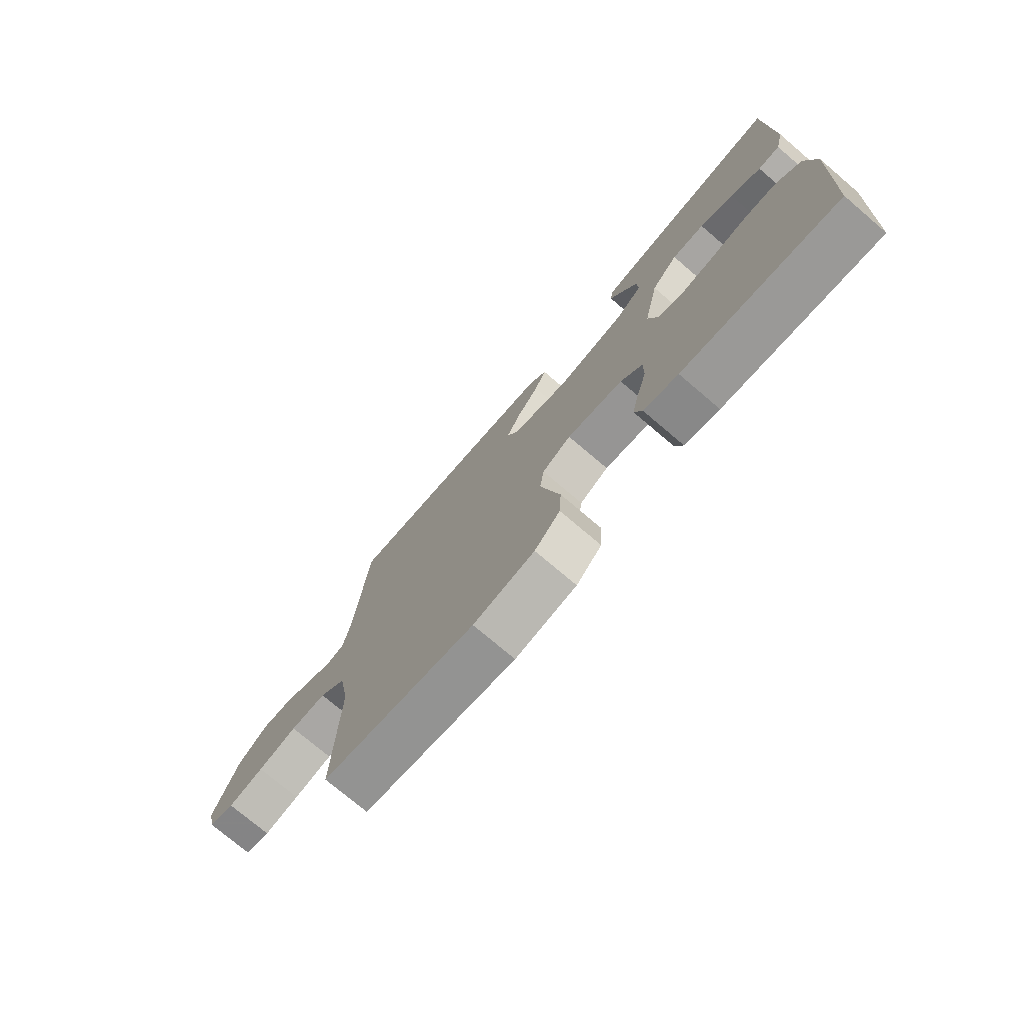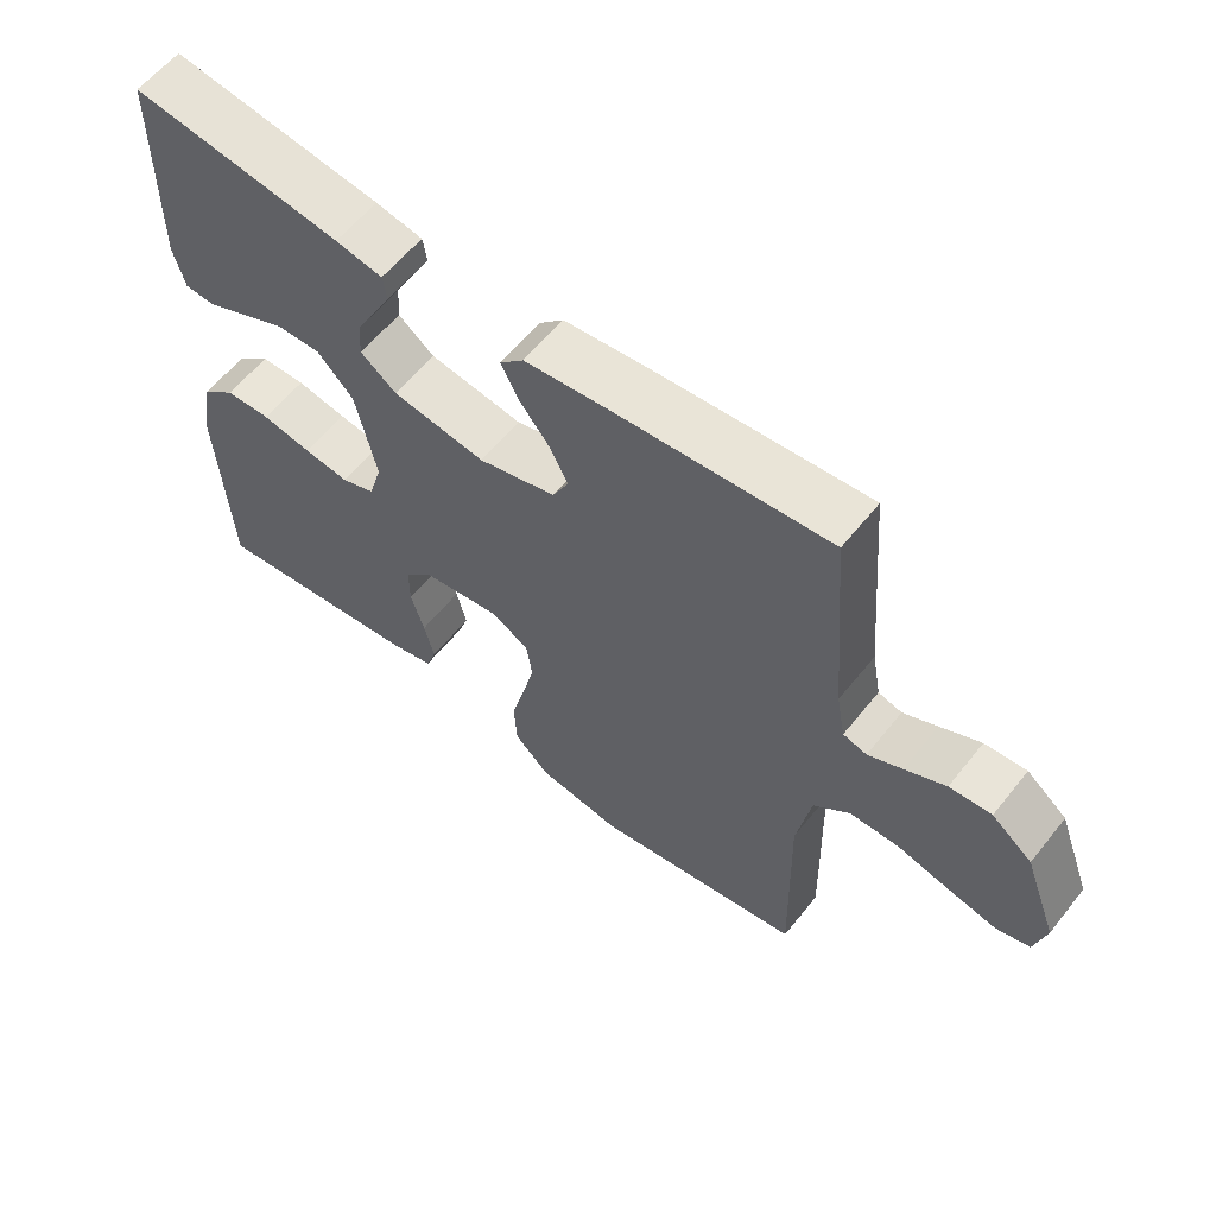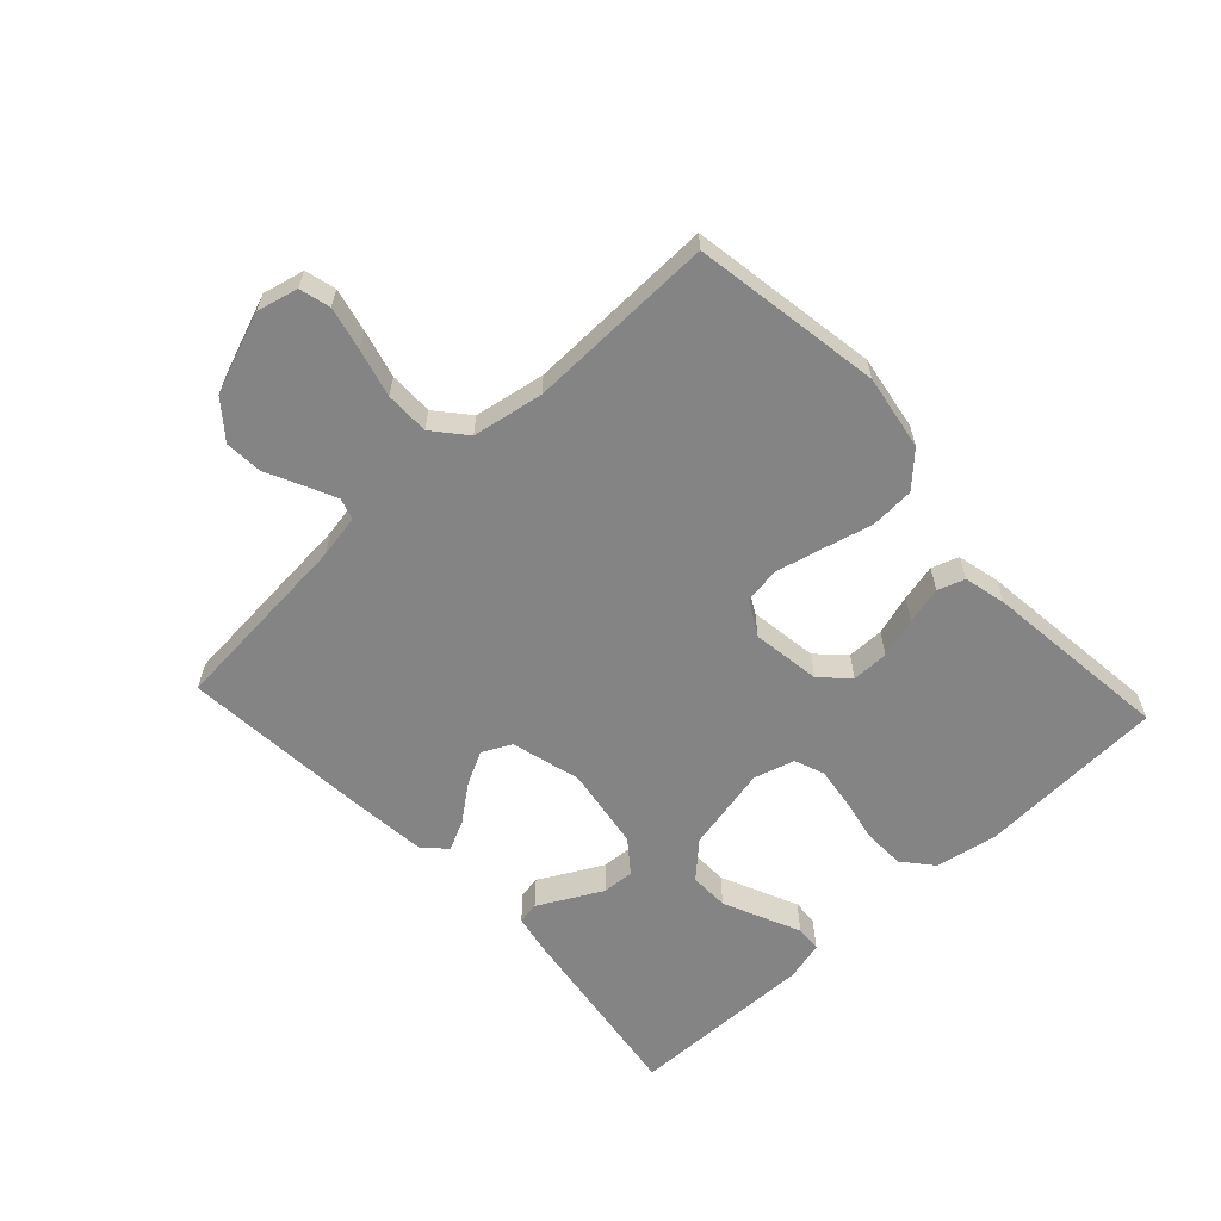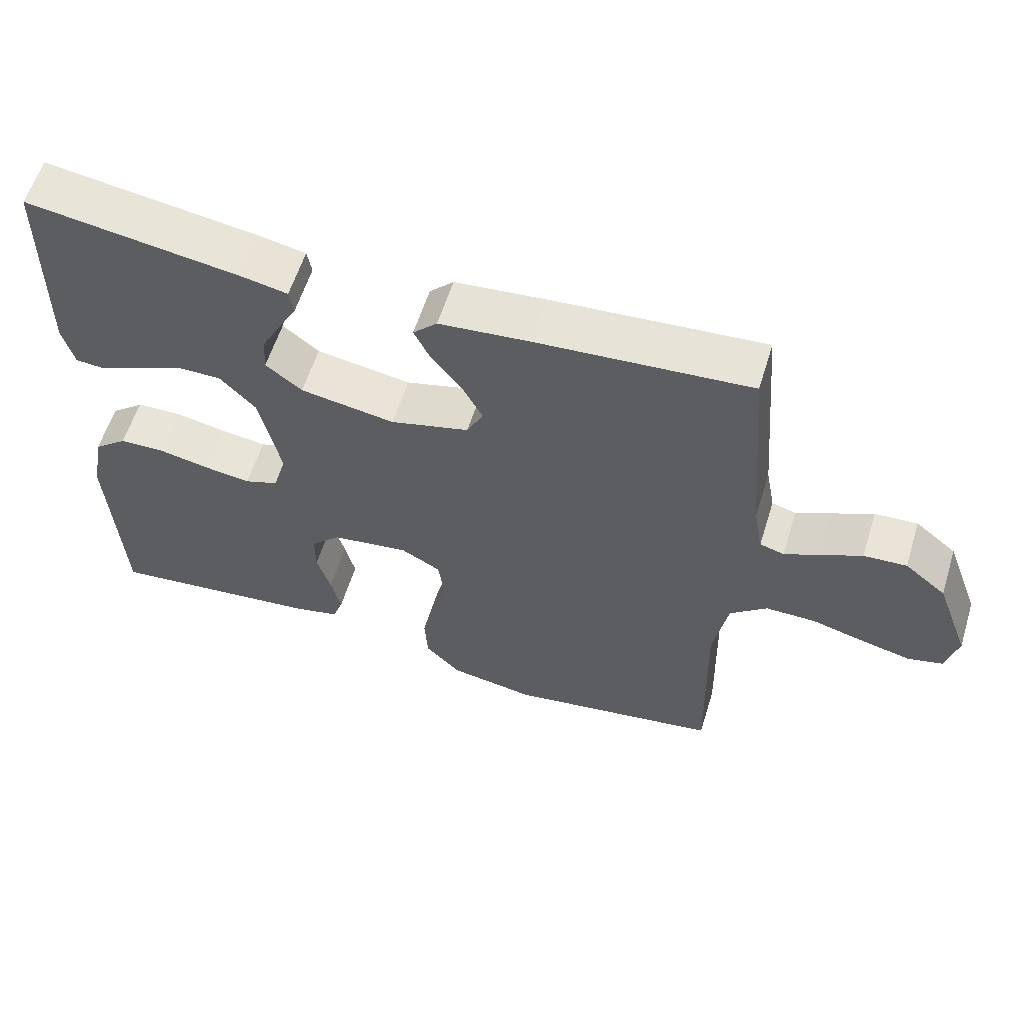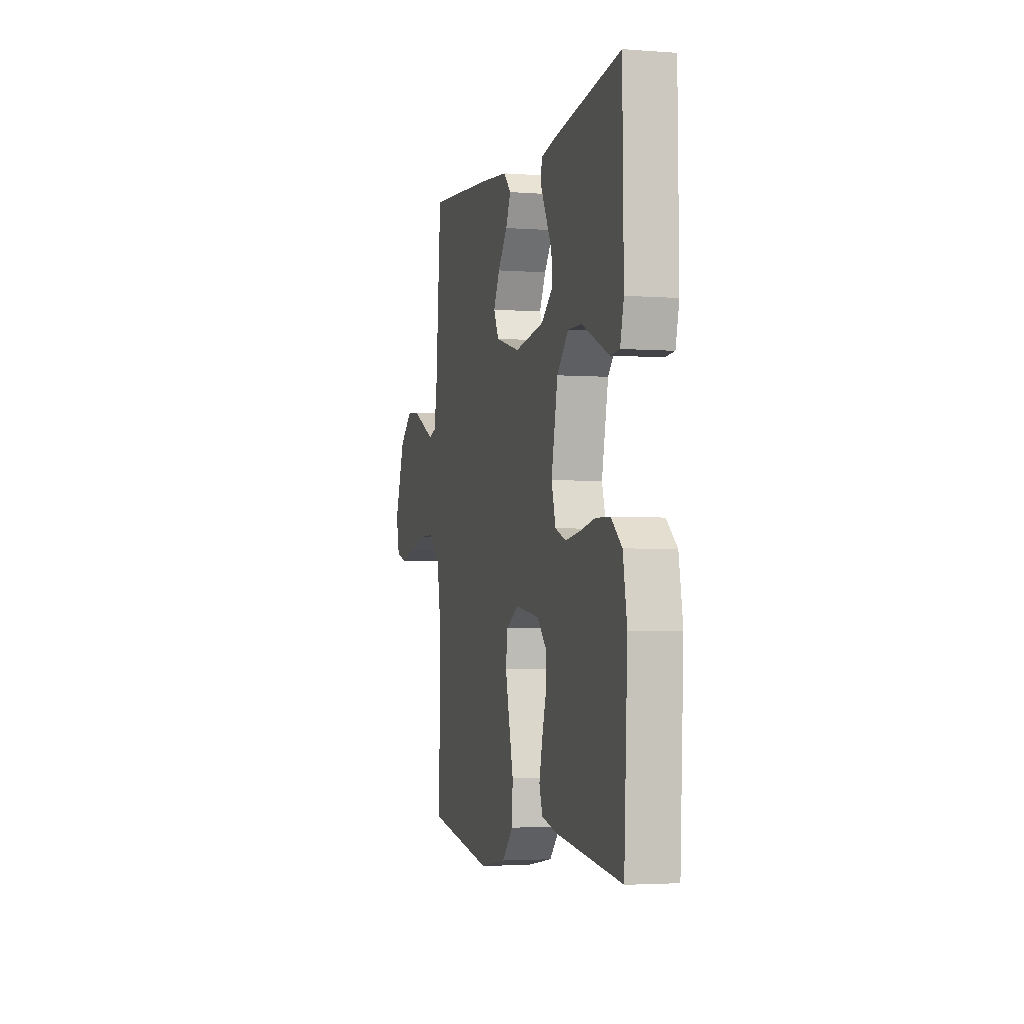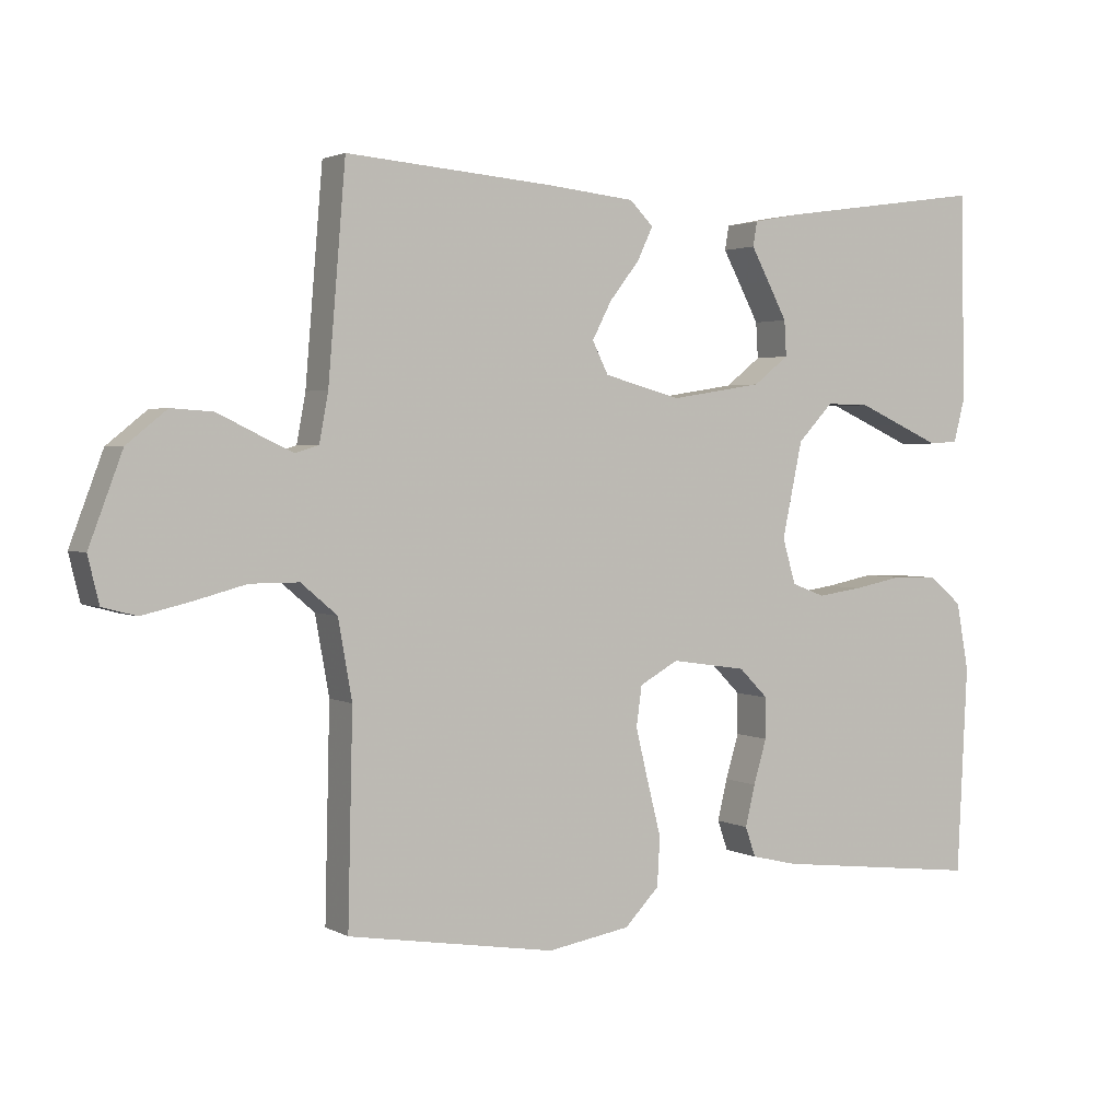
<metadata>
{"format":"obj","ext":"obj","renderer":"f3d","projection":"perspective","resolution":1024,"background":"white","views":[{"elev":-74.7,"azim":-130.4,"up":"+Z"},{"elev":59.6,"azim":38.4,"up":"+Z"},{"elev":-61.3,"azim":132.9,"up":"+Y"},{"elev":59.2,"azim":17.3,"up":"+Z"},{"elev":-3.0,"azim":-104.5,"up":"+Z"},{"elev":2.4,"azim":149.8,"up":"+Z"}]}
</metadata>
<code>
v -0.5 0.07 -0.5
v -0.515 0.07 -0.2
v -0.497 0.07 -0.102
v -0.449 0.07 -0.062
v -0.384 0.07 -0.06
v -0.313 0.07 -0.074
v -0.248 0.07 -0.083
v -0.2 0.07 -0.065
v -0.181 0.07 0
v -0.21 0.07 0.137
v -0.261 0.07 0.191
v -0.324 0.07 0.19
v -0.389 0.07 0.161
v -0.447 0.07 0.135
v -0.489 0.07 0.138
v -0.505 0.07 0.2
v -0.5 0.07 0.5
v -0.2 0.07 0.457
v -0.133 0.07 0.444
v -0.127 0.07 0.409
v -0.153 0.07 0.361
v -0.181 0.07 0.308
v -0.184 0.07 0.257
v -0.133 0.07 0.217
v 0 0.07 0.196
v 0.111 0.07 0.226
v 0.134 0.07 0.272
v 0.106 0.07 0.326
v 0.063 0.07 0.381
v 0.04 0.07 0.429
v 0.074 0.07 0.463
v 0.2 0.07 0.476
v 0.5 0.07 0.5
v 0.525 0.07 0.2
v 0.538 0.07 0.13
v 0.572 0.07 0.12
v 0.621 0.07 0.143
v 0.679 0.07 0.171
v 0.739 0.07 0.175
v 0.797 0.07 0.128
v 0.845 0.07 0
v 0.829 0.07 -0.066
v 0.78 0.07 -0.079
v 0.711 0.07 -0.063
v 0.635 0.07 -0.043
v 0.565 0.07 -0.043
v 0.513 0.07 -0.087
v 0.493 0.07 -0.2
v 0.5 0.07 -0.5
v 0.2 0.07 -0.549
v 0.08 0.07 -0.529
v 0.03 0.07 -0.478
v 0.026 0.07 -0.408
v 0.046 0.07 -0.329
v 0.064 0.07 -0.255
v 0.056 0.07 -0.197
v 0 0.07 -0.166
v -0.109 0.07 -0.182
v -0.151 0.07 -0.224
v -0.151 0.07 -0.283
v -0.132 0.07 -0.347
v -0.118 0.07 -0.406
v -0.133 0.07 -0.449
v -0.2 0.07 -0.465
v -0.5 0 -0.5
v -0.515 0 -0.2
v -0.497 0 -0.102
v -0.449 0 -0.062
v -0.384 0 -0.06
v -0.313 0 -0.074
v -0.248 0 -0.083
v -0.2 0 -0.065
v -0.181 0 0
v -0.21 0 0.137
v -0.261 0 0.191
v -0.324 0 0.19
v -0.389 0 0.161
v -0.447 0 0.135
v -0.489 0 0.138
v -0.505 0 0.2
v -0.5 0 0.5
v -0.2 0 0.457
v -0.133 0 0.444
v -0.127 0 0.409
v -0.153 0 0.361
v -0.181 0 0.308
v -0.184 0 0.257
v -0.133 0 0.217
v 0 0 0.196
v 0.111 0 0.226
v 0.134 0 0.272
v 0.106 0 0.326
v 0.063 0 0.381
v 0.04 0 0.429
v 0.074 0 0.463
v 0.2 0 0.476
v 0.5 0 0.5
v 0.525 0 0.2
v 0.538 0 0.13
v 0.572 0 0.12
v 0.621 0 0.143
v 0.679 0 0.171
v 0.739 0 0.175
v 0.797 0 0.128
v 0.845 0 0
v 0.829 0 -0.066
v 0.78 0 -0.079
v 0.711 0 -0.063
v 0.635 0 -0.043
v 0.565 0 -0.043
v 0.513 0 -0.087
v 0.493 0 -0.2
v 0.5 0 -0.5
v 0.2 0 -0.549
v 0.08 0 -0.529
v 0.03 0 -0.478
v 0.026 0 -0.408
v 0.046 0 -0.329
v 0.064 0 -0.255
v 0.056 0 -0.197
v 0 0 -0.166
v -0.109 0 -0.182
v -0.151 0 -0.224
v -0.151 0 -0.283
v -0.132 0 -0.347
v -0.118 0 -0.406
v -0.133 0 -0.449
v -0.2 0 -0.465
f 60 61 62 63
f 60 63 64 1
f 51 52 53 54
f 51 54 55
f 48 49 50 51
f 47 48 51 55
f 46 47 55 56
f 42 43 44 45
f 40 41 42 45
f 40 45 46
f 37 38 39 40
f 36 37 40 46
f 35 36 46 56
f 31 32 33 34
f 28 29 30 31
f 27 28 31 34
f 26 27 34 35
f 18 19 20 21
f 18 21 22
f 17 18 22 23
f 13 14 15 16
f 12 13 16 17
f 11 12 17 23
f 3 4 5 6
f 3 6 7
f 2 3 7
f 59 60 1 2
f 58 59 2 7
f 57 58 7 8
f 26 35 56 57
f 25 26 57 8
f 10 11 23 24
f 9 10 24 25
f 8 9 25
f 127 126 125 124
f 65 128 127 124
f 118 117 116 115
f 119 118 115
f 115 114 113 112
f 119 115 112 111
f 120 119 111 110
f 109 108 107 106
f 109 106 105 104
f 110 109 104
f 104 103 102 101
f 110 104 101 100
f 120 110 100 99
f 98 97 96 95
f 95 94 93 92
f 98 95 92 91
f 99 98 91 90
f 85 84 83 82
f 86 85 82
f 87 86 82 81
f 80 79 78 77
f 81 80 77 76
f 87 81 76 75
f 70 69 68 67
f 71 70 67
f 71 67 66
f 66 65 124 123
f 71 66 123 122
f 72 71 122 121
f 121 120 99 90
f 72 121 90 89
f 88 87 75 74
f 89 88 74 73
f 89 73 72
f 1 65 66 2
f 2 66 67 3
f 3 67 68 4
f 4 68 69 5
f 5 69 70 6
f 6 70 71 7
f 7 71 72 8
f 8 72 73 9
f 9 73 74 10
f 10 74 75 11
f 11 75 76 12
f 12 76 77 13
f 13 77 78 14
f 14 78 79 15
f 15 79 80 16
f 16 80 81 17
f 17 81 82 18
f 18 82 83 19
f 19 83 84 20
f 20 84 85 21
f 21 85 86 22
f 22 86 87 23
f 23 87 88 24
f 24 88 89 25
f 25 89 90 26
f 26 90 91 27
f 27 91 92 28
f 28 92 93 29
f 29 93 94 30
f 30 94 95 31
f 31 95 96 32
f 32 96 97 33
f 33 97 98 34
f 34 98 99 35
f 35 99 100 36
f 36 100 101 37
f 37 101 102 38
f 38 102 103 39
f 39 103 104 40
f 40 104 105 41
f 41 105 106 42
f 42 106 107 43
f 43 107 108 44
f 44 108 109 45
f 45 109 110 46
f 46 110 111 47
f 47 111 112 48
f 48 112 113 49
f 49 113 114 50
f 50 114 115 51
f 51 115 116 52
f 52 116 117 53
f 53 117 118 54
f 54 118 119 55
f 55 119 120 56
f 56 120 121 57
f 57 121 122 58
f 58 122 123 59
f 59 123 124 60
f 60 124 125 61
f 61 125 126 62
f 62 126 127 63
f 63 127 128 64
f 64 128 65 1

</code>
